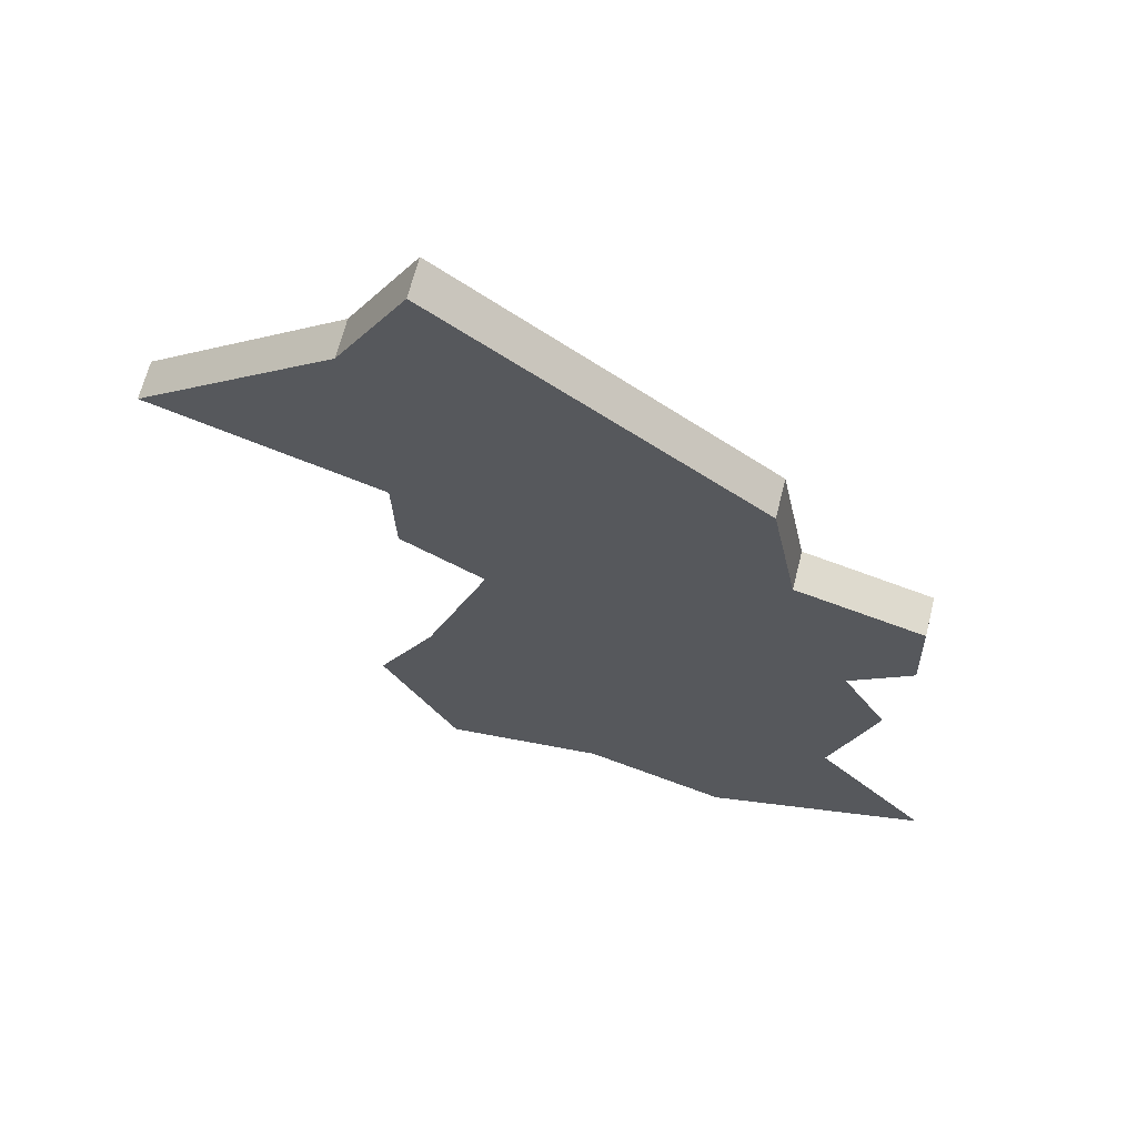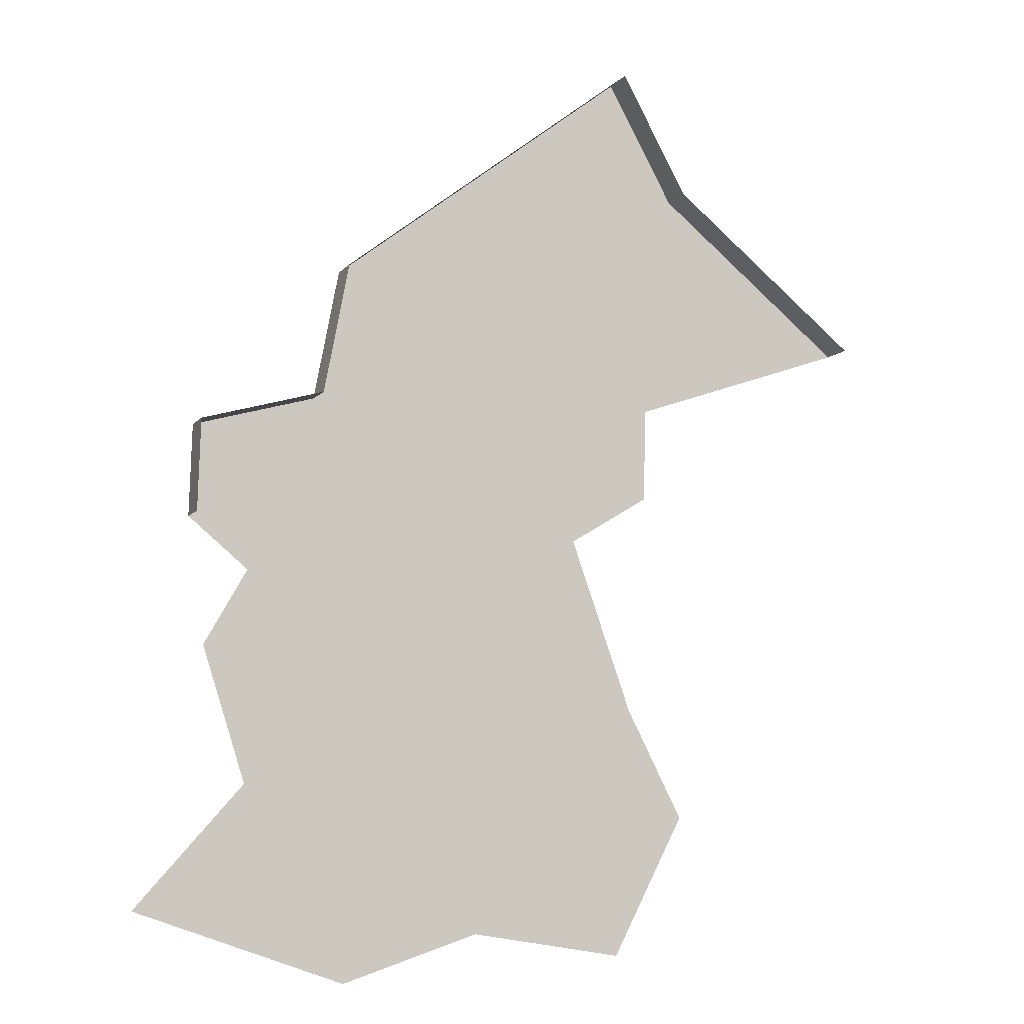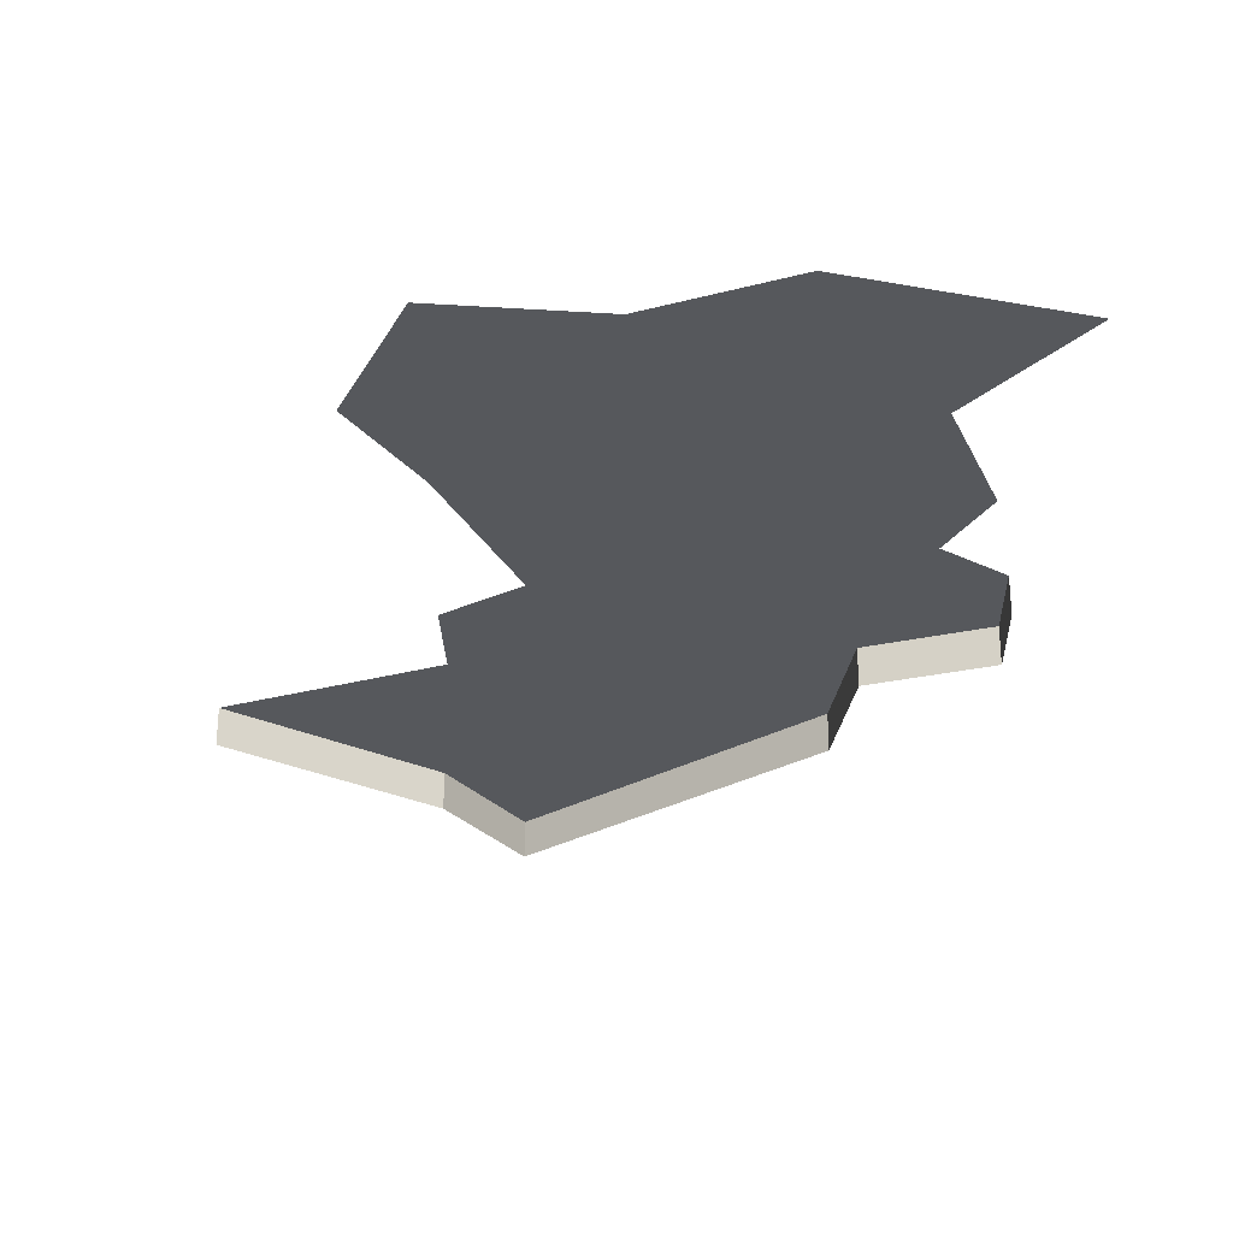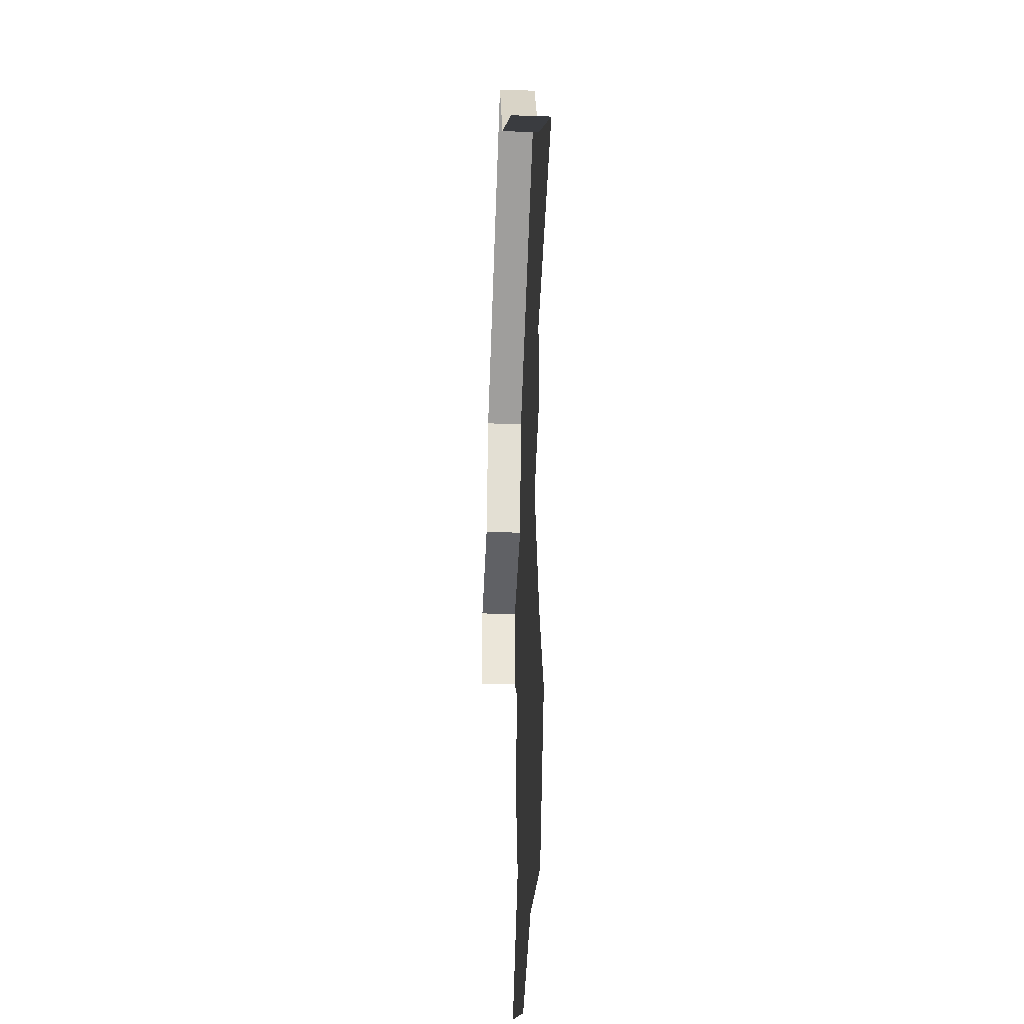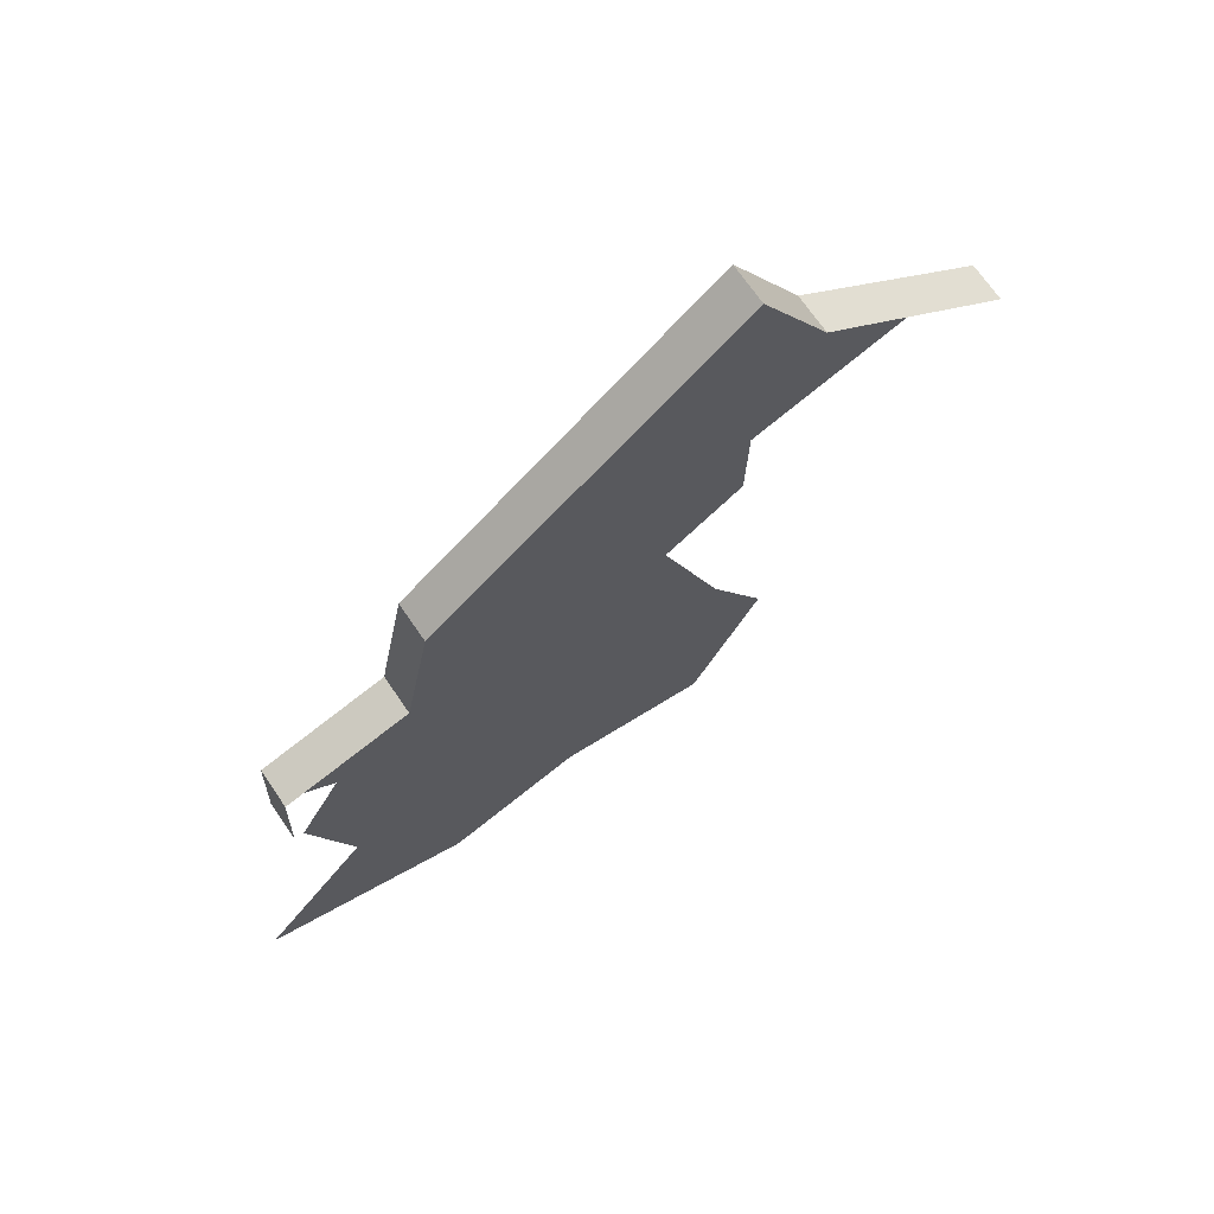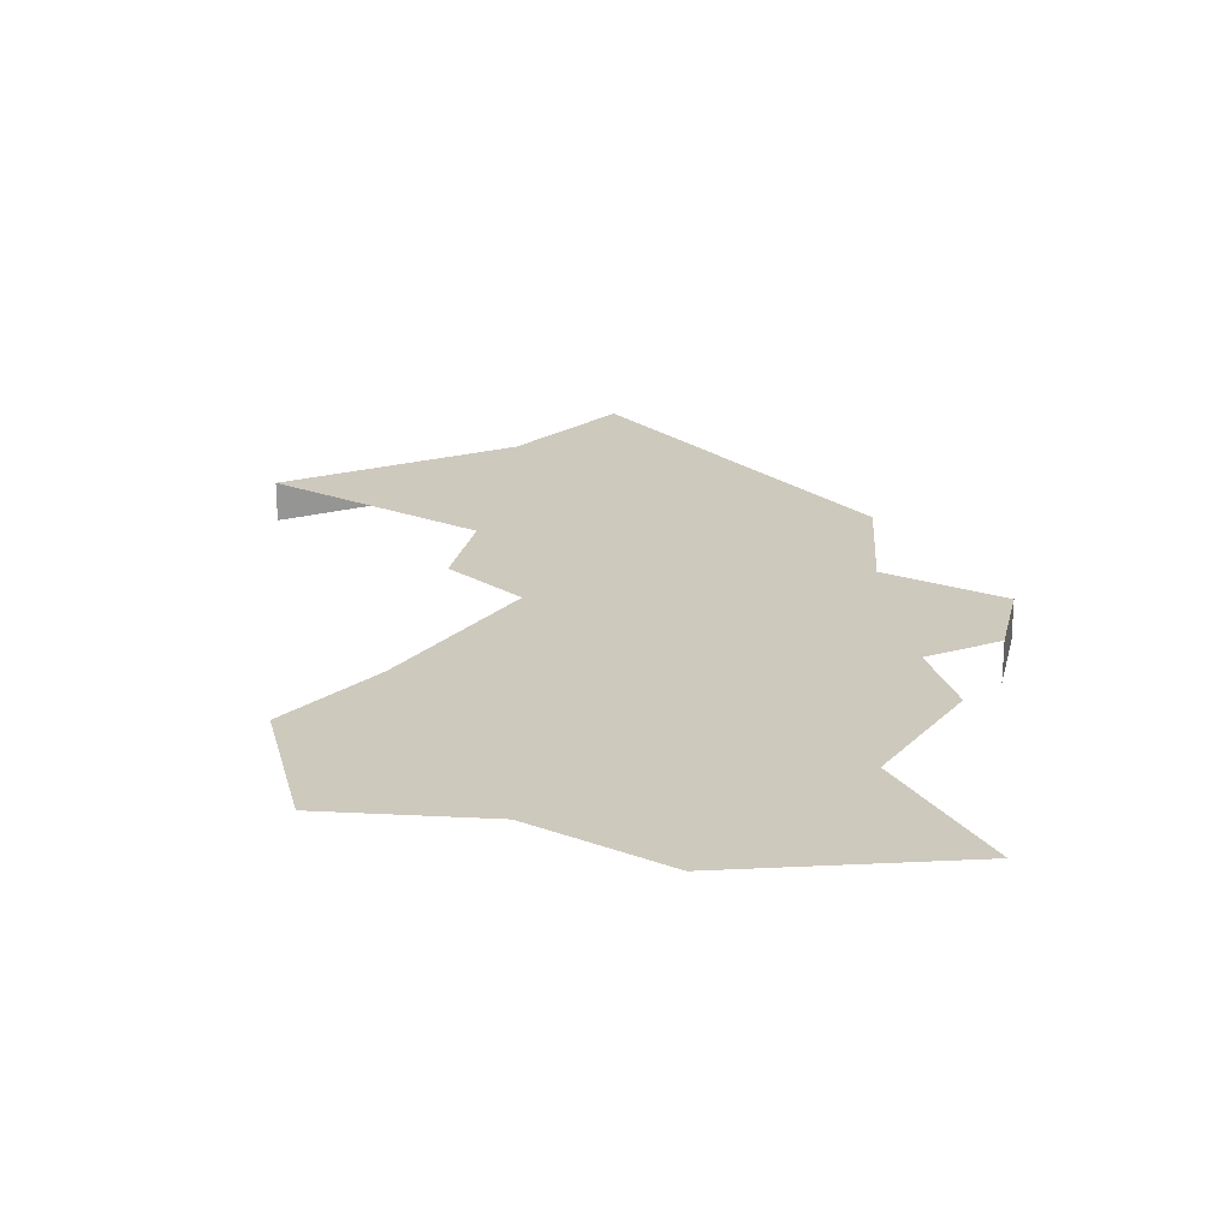
<metadata>
{"format":"obj","ext":"obj","renderer":"f3d","projection":"perspective","resolution":1024,"background":"white","views":[{"elev":65.8,"azim":-165.9,"up":"+Z"},{"elev":-7.9,"azim":-20.7,"up":"+Z"},{"elev":-27.9,"azim":-176.5,"up":"+Y"},{"elev":-33.2,"azim":87.3,"up":"+Z"},{"elev":69.5,"azim":-34.3,"up":"+Z"},{"elev":22.6,"azim":-165.8,"up":"+Y"}]}
</metadata>
<code>
o province_002
v 1.978 0.006502 -0.2188
v 2.079 0.006502 -0.3016
v 1.962 0.006502 -0.3416
v 1.961 0.006502 -0.3915
v 1.918 0.006502 -0.4172
v 1.951 0.006502 -0.51
v 1.981 0.006502 -0.5686
v 1.942 0.006502 -0.6428
v 1.861 0.006502 -0.6299
v 1.788 0.006502 -0.6542
v 1.677 0.006502 -0.6157
v 1.734 0.006502 -0.5514
v 1.711 0.006502 -0.48
v 1.734 0.006502 -0.4401
v 2.016 0.006502 -0.5874
v 1.702 0.006502 -0.4133
v 1.703 0.006502 -0.3648
v 1.768 0.006502 -0.3468
v 1.782 0.006502 -0.2769
v 1.942 0.006502 -0.1538
v 1.702 -0.0135 -0.4133
v 1.703 -0.0135 -0.3648
v 1.768 -0.0135 -0.3468
v 1.782 -0.0135 -0.2769
v 1.978 -0.0135 -0.2188
v 2.079 -0.0135 -0.3016
v 1.942 -0.0135 -0.1538
f 6 9 12
f 16 22 17
f 17 23 18
f 18 24 19
f 19 27 20
f 1 26 2
f 20 25 1
f 14 16 18
f 16 17 18
f 18 19 3
f 19 20 1
f 12 13 14
f 10 11 12
f 7 8 9
f 9 10 12
f 12 14 5
f 14 18 5
f 19 1 3
f 1 2 3
f 3 4 5
f 6 7 9
f 3 5 18
f 5 6 12
f 16 21 22
f 17 22 23
f 18 23 24
f 19 24 27
f 1 25 26
f 20 27 25
l 7 15

</code>
